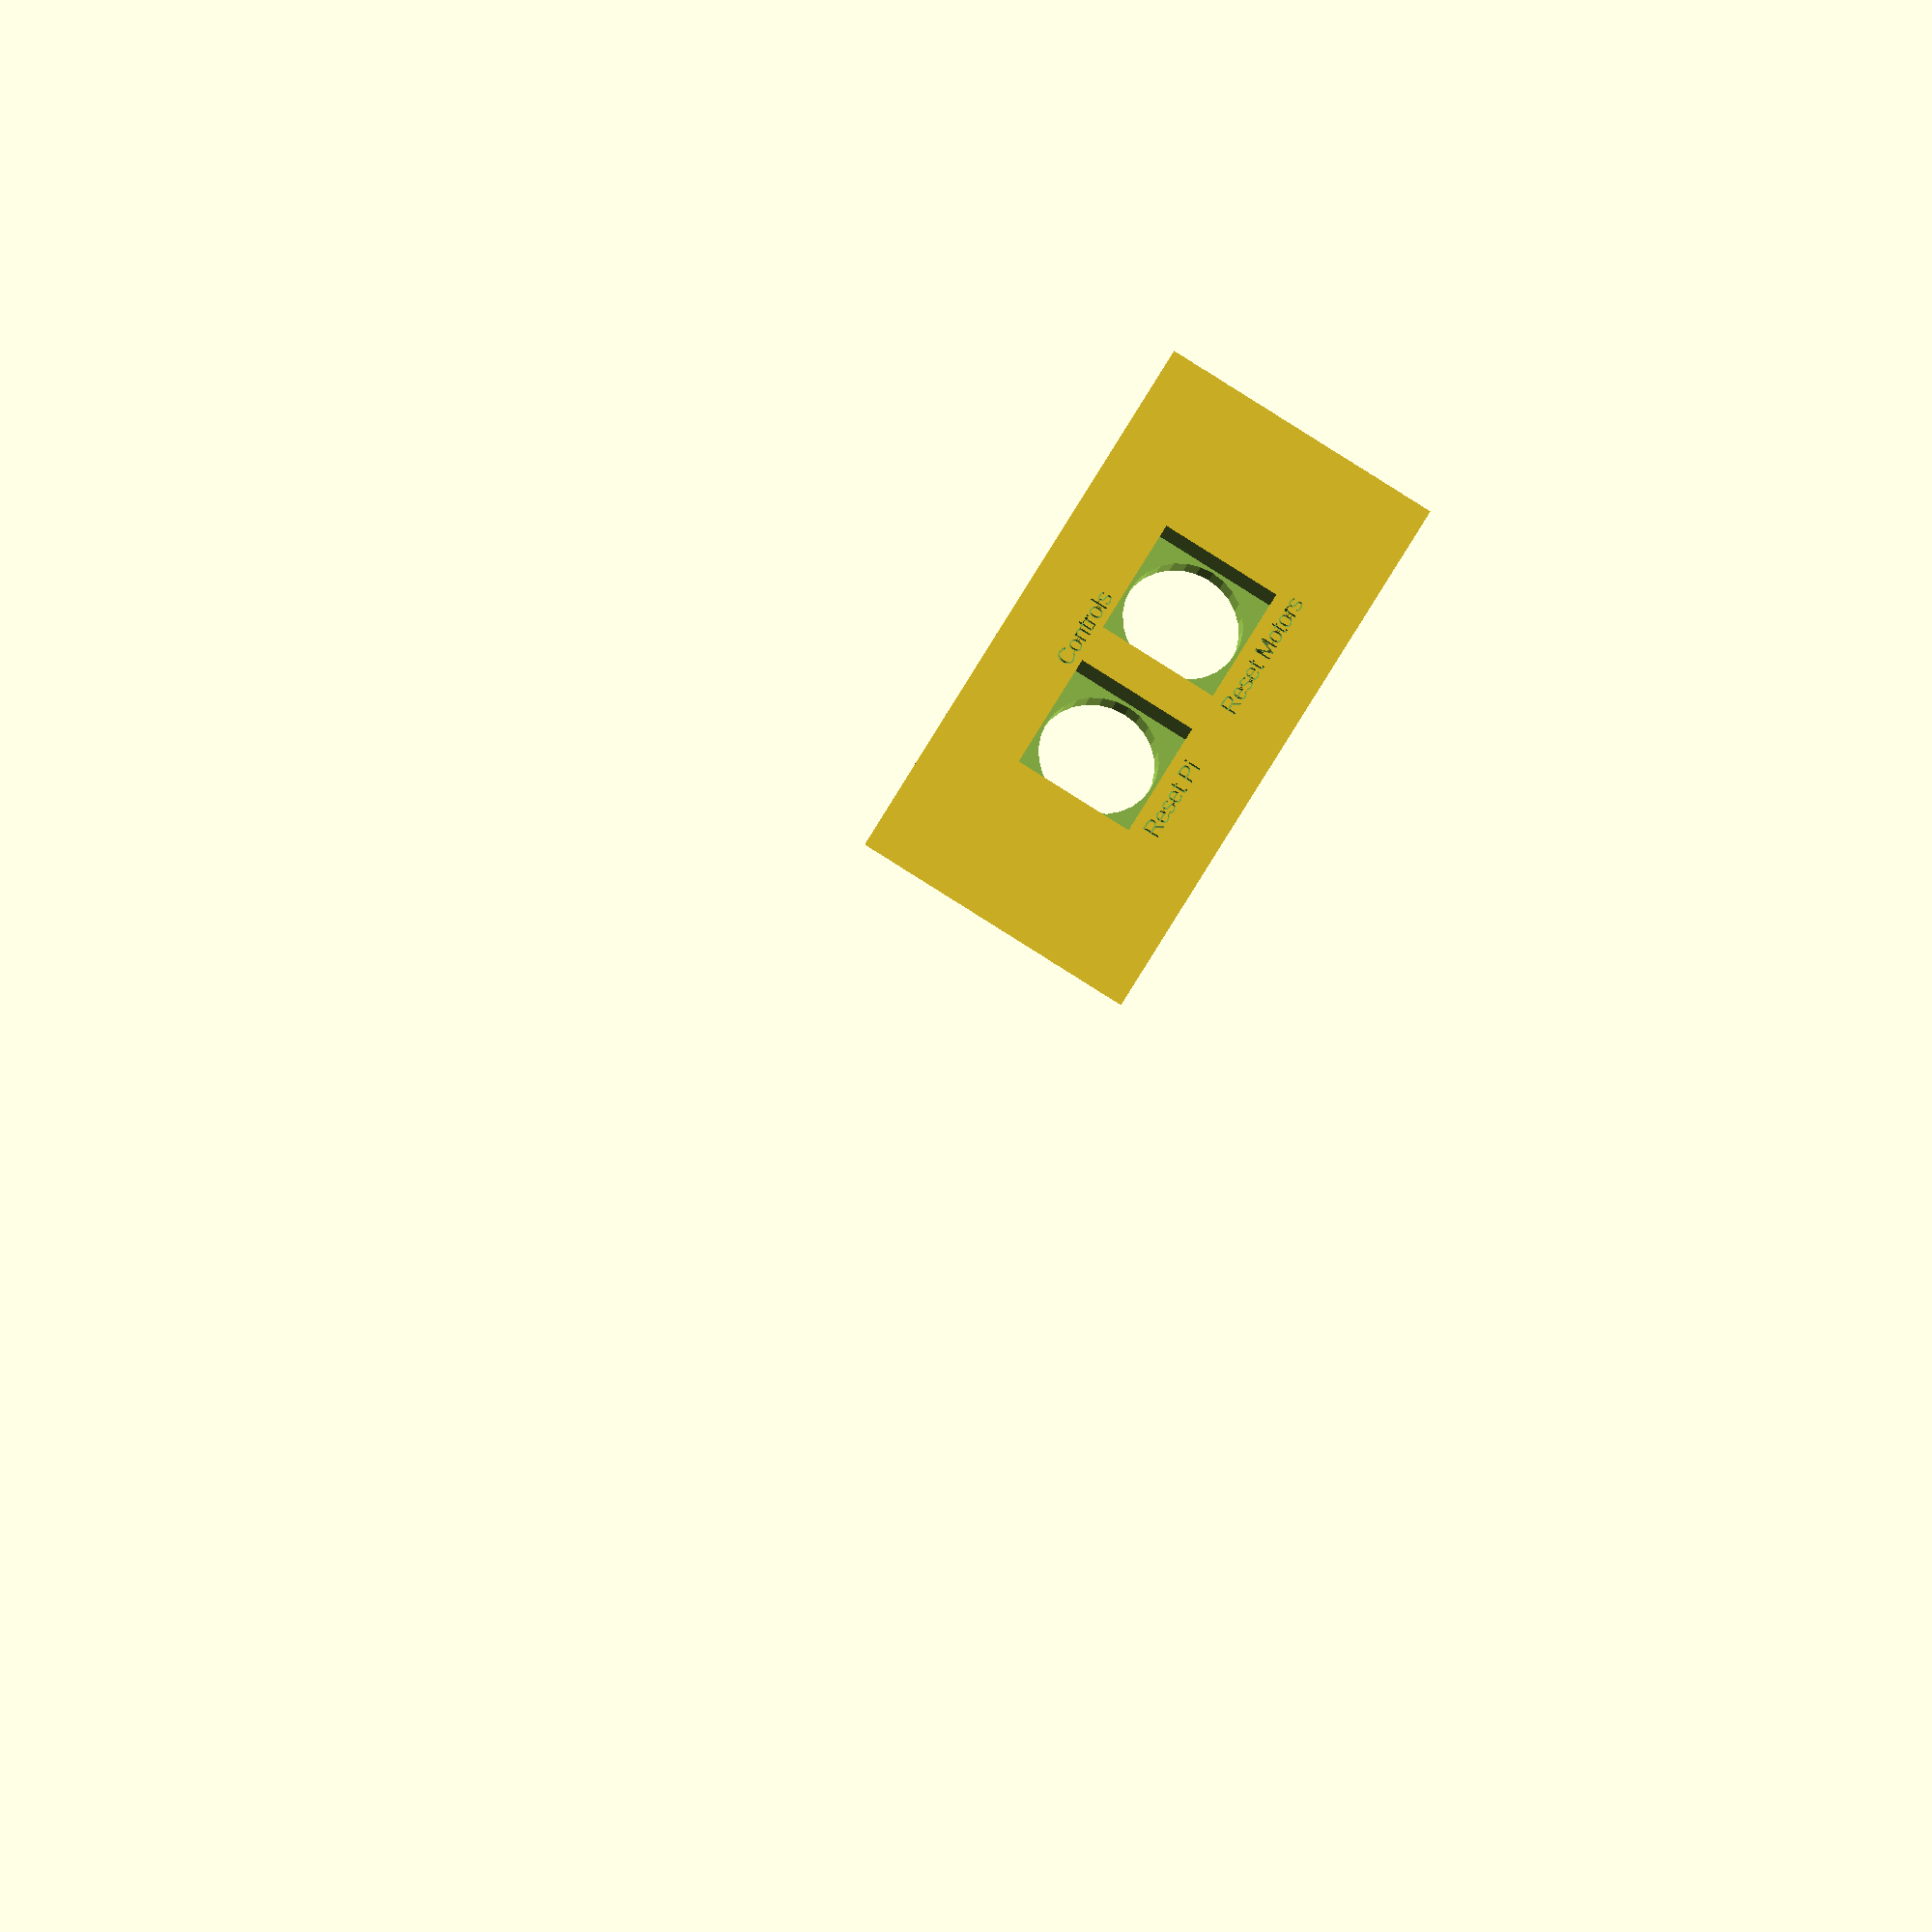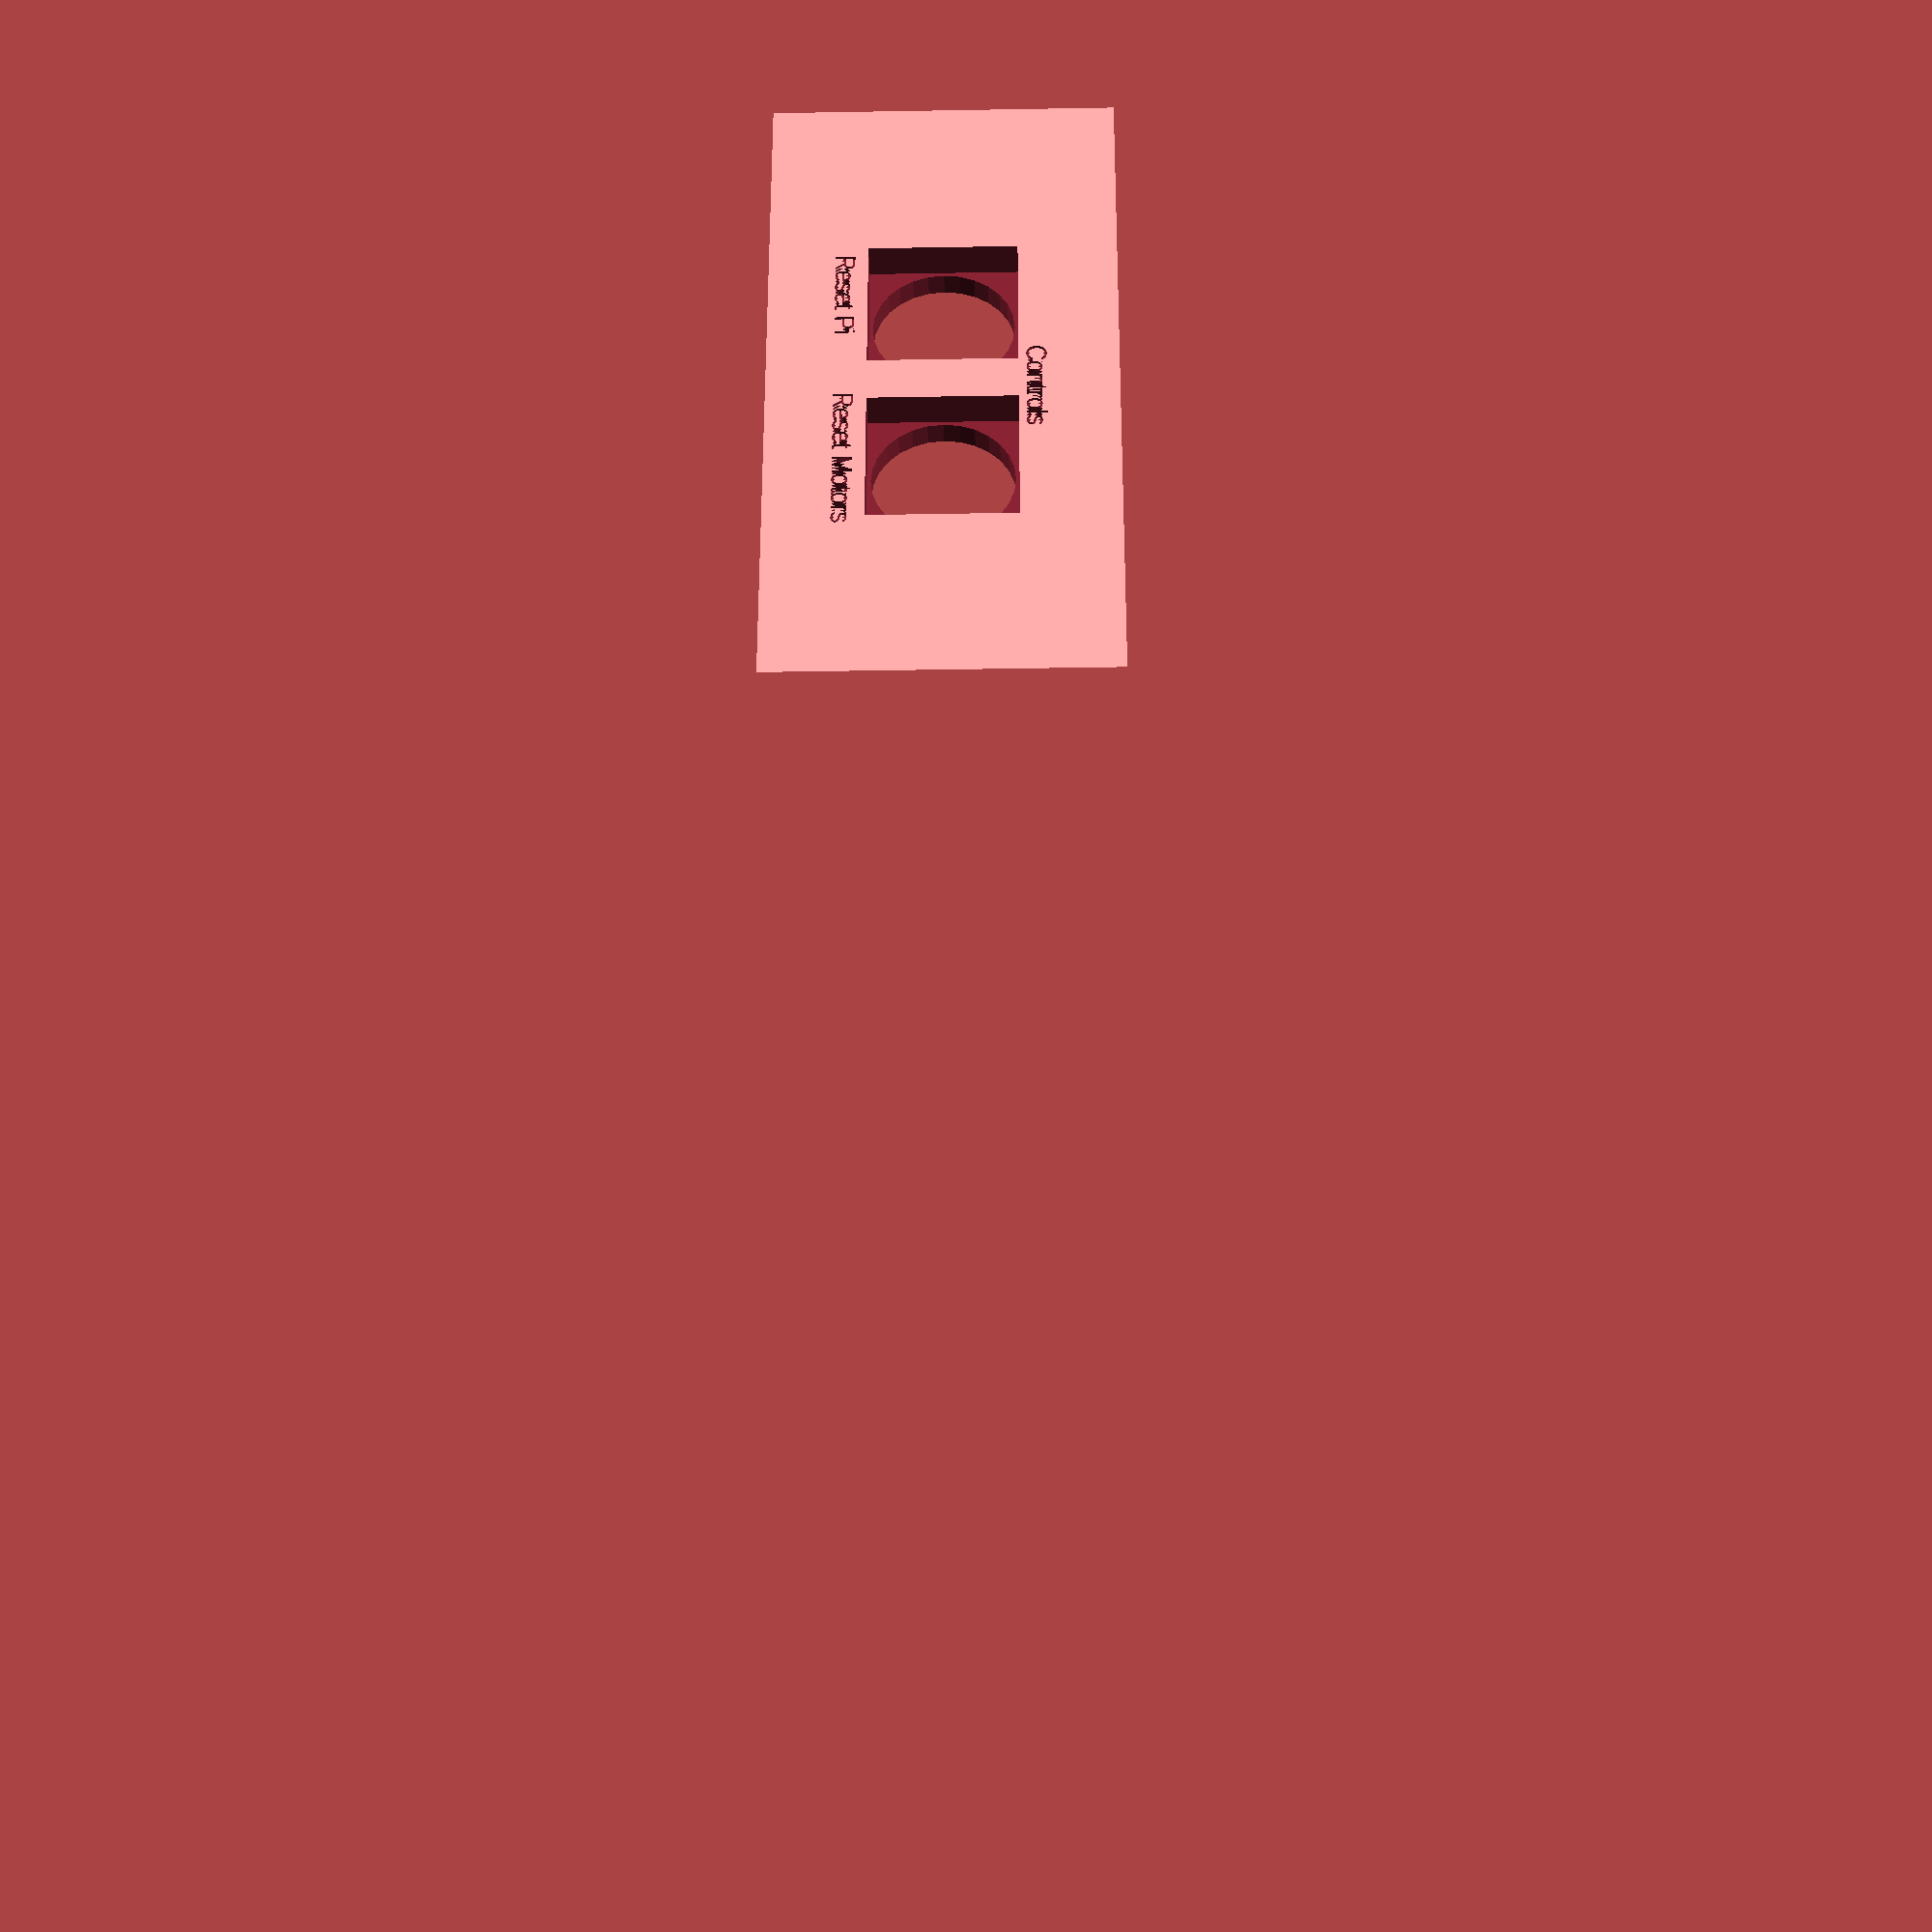
<openscad>
thickness = 150;
switch_x =  12;
switch_z = 19;
reset_d = 17;
space = 42.2;
thickness_top=5;
thickness_bottom=7;
//hight=space+thickness_top+thickness_bottom;
hight=space; // determined by the motor dimensions
module screwhole_mX(d){
   height = 40;
   headlength = 0.6*d/2+0.1;
   rotate([180, 0, 0]){
     translate([0, 0, -5*headlength]){
       translate([0, 0, height/2])cylinder(h=height, r=d/2+0.1, center=true, $fn=50);
       cylinder(h=10*headlength, r=d+0.1, center=true, $fn=50);
     }
   }
}

module nuthole_mX(d){
   s = (d==2) ? 4: (d==2.5)? 5: (d==3) ? 5.5: 0.0;
   if (s==0){
     echo ("Nut size not supported");
   }
   e = s/sin(60.0);
   height = 40;
   headlength = 0.6*d/2+0.1;
   translate([0, 0, -5*headlength]){
     translate([0, 0, height/2])cylinder(h=height, r=d/2+0.1, center=true, $fn=50);
     cylinder(h=10*headlength, d=e+0.1, center=true, $fn=6);
   }
}

module anchor(){
     cube([40,30,thickness],center=true);
}

module anchors(x, y, w){
  w1 = w;
  w2 = 180-w1;
  translate([ x, y, 0])rotate([0,0,w1+90])anchor();
  translate([-x,-y, 0])rotate([0,0,w1-90])anchor();
  translate([ x,-y, 0])rotate([0,0,w2+270])anchor();
  translate([-x, y, 0])rotate([0,0,w2+90])anchor();
}


module sidepart(){
  difference(){
    translate([0, -120, 0]){
      xleg = 40*0.95;  // position outer legs in x
      yleg = 110*0.9;  // position outer legs in y
      wleg = 20;       // Angle of the outer legs
      difference(){
        //cube([90.0, 245.0, 31.8],center=true);
        cube([90.0, 245.0, hight],center=true);
        translate([5, 122.5, 10])rotate([90, 0, 180])scale([0.25, 0.25, 1.0])linear_extrude(height=1, center=true, convexity=0, twist=0, slices=10, scale=1.0)text("Controls");
        translate([20, 122.5, -13])rotate([90, 0, 180])scale([0.25, 0.25, 1.0])linear_extrude(height=1, center=true, convexity=0, twist=0, slices=10, scale=1.0)text("Reset Pi");
        translate([-2, 122.5, -13])rotate([90, 0, 180])scale([0.25, 0.25, 1.0])linear_extrude(height=1, center=true, convexity=0, twist=0, slices=10, scale=1.0)text("Reset Motors");
        union(){
          scale([0.9,1.,1.])linear_extrude(height=thickness, center=true, convexity=0, twist=0, slices=10, scale=1.0)resize([180, 230])circle(d=10, $fn=6);
        // add the motor anchors
          anchors(xleg, yleg, wleg);
        }
        translate([0, -100, 0])cube([150, 50, thickness], center=true);
      }
    }
    //translate([0, 14, 0])cube([50, 30, thickness], center=true);
  }
}

translate([0, 5, 0]){
  difference(){
    sidepart();
    // switches
    translate([12, 0, 0])rotate([90, 0, 0])cylinder(h=50, d=reset_d+0.2, center=true);
    translate([-12, 0, 0])rotate([90, 0, 0])cylinder(h=50, d=reset_d+0.2, center=true);
    translate([12, 7, 0])rotate([90, 0, 0])cube([18.1, 18.1, 18.1], center=true);
    translate([-12, 7, 0])rotate([90, 0, 0])cube([18.1, 18.1, 18.1], center=true);
  }
}

//support 4x
translate([0, -5, hight/2-thickness_top/2]){
  difference(){
    rotate([0, 180, 0])cube([45, 10, thickness_top], center=true);
    translate([ 0, 0, 0])nuthole_mX(3);
    translate([ 16, 0, 0])nuthole_mX(3);
    translate([-16, 0, 0])nuthole_mX(3);
  }
}
translate([0, -5, -hight/2+thickness_bottom/2]){
  difference(){
    cube([45, 10, thickness_bottom], center=true);
    translate([ 16, 0, -1])screwhole_mX(3);
    translate([-16, 0, -1])screwhole_mX(3);
  }
}

</openscad>
<views>
elev=89.9 azim=157.1 roll=57.9 proj=o view=wireframe
elev=36.0 azim=268.8 roll=271.3 proj=p view=wireframe
</views>
